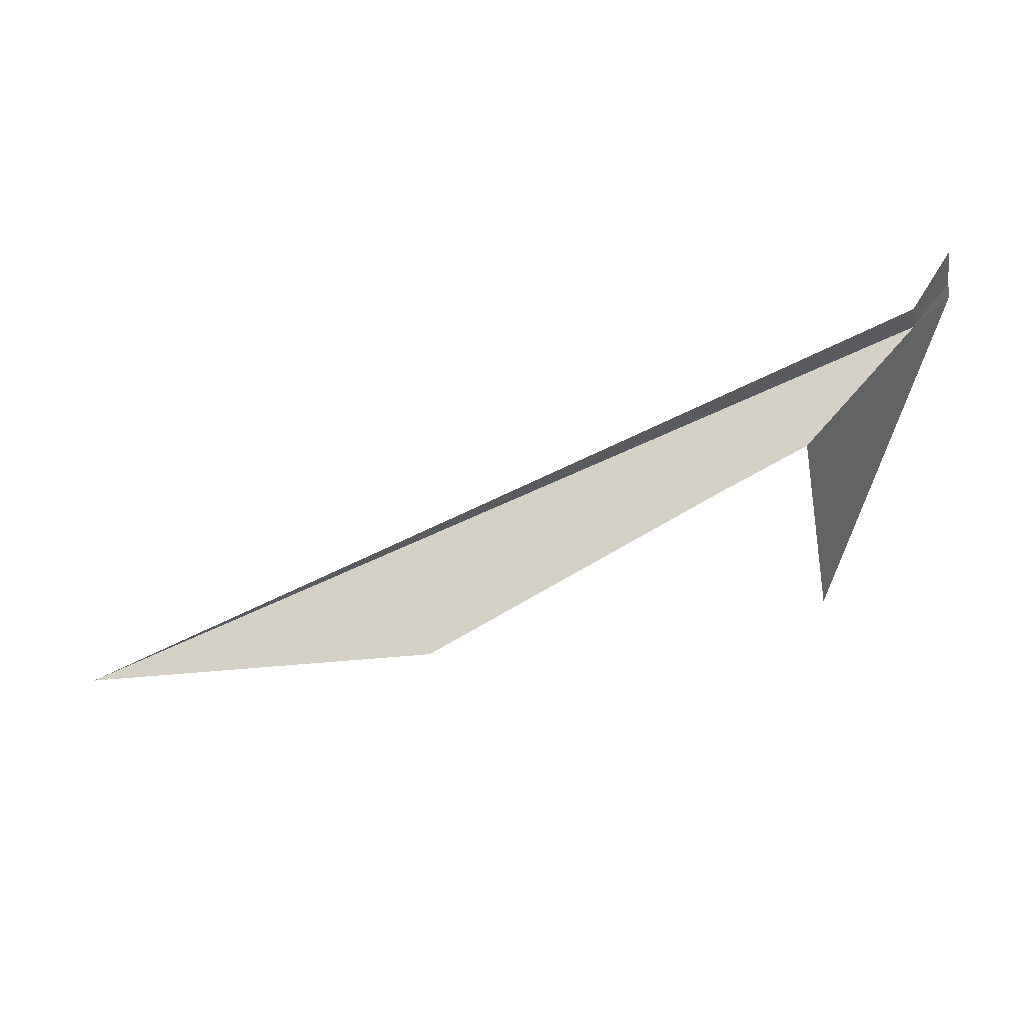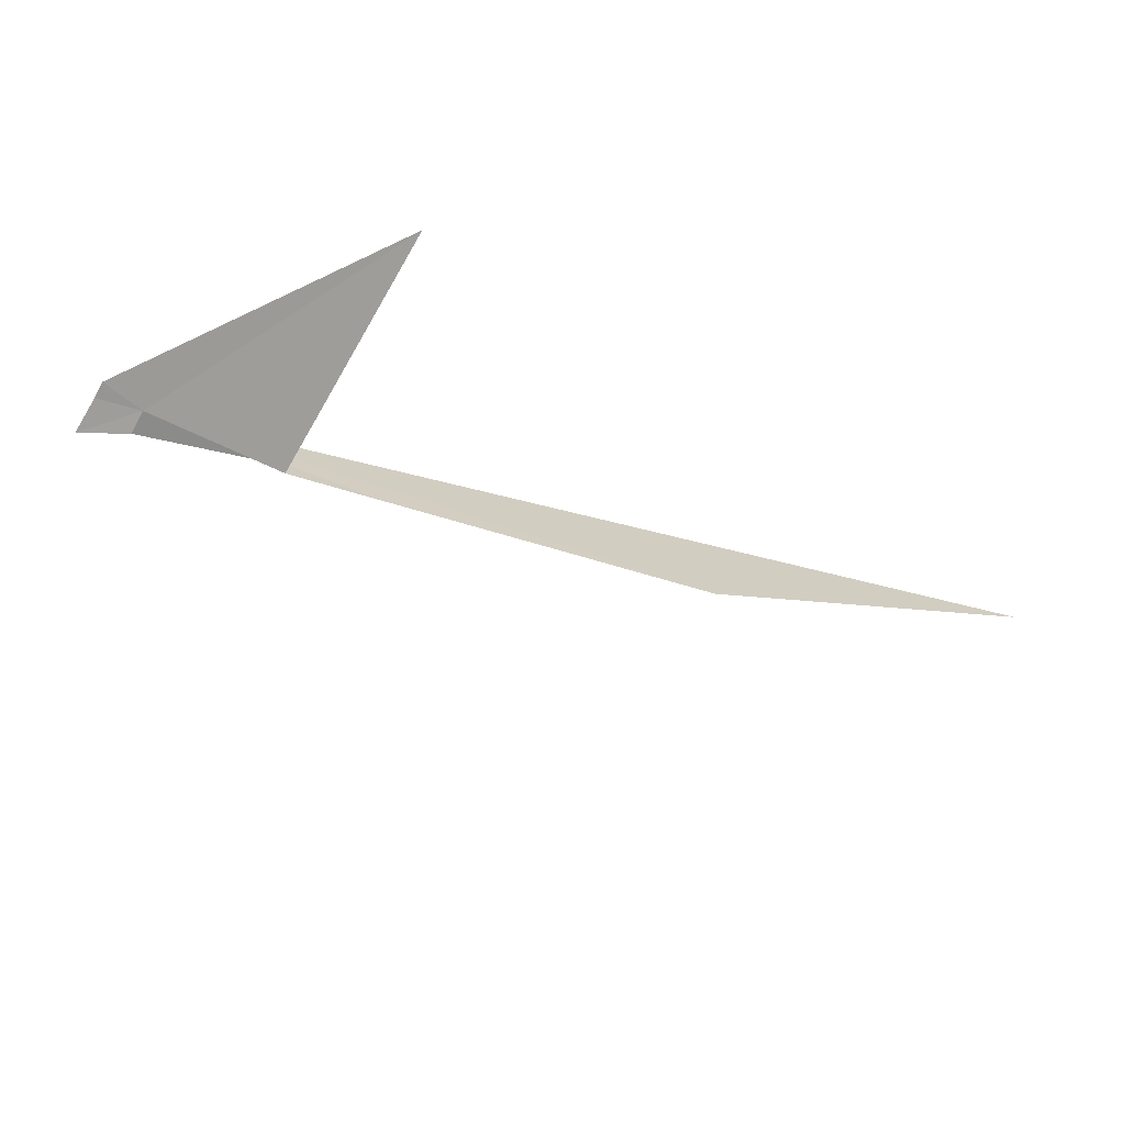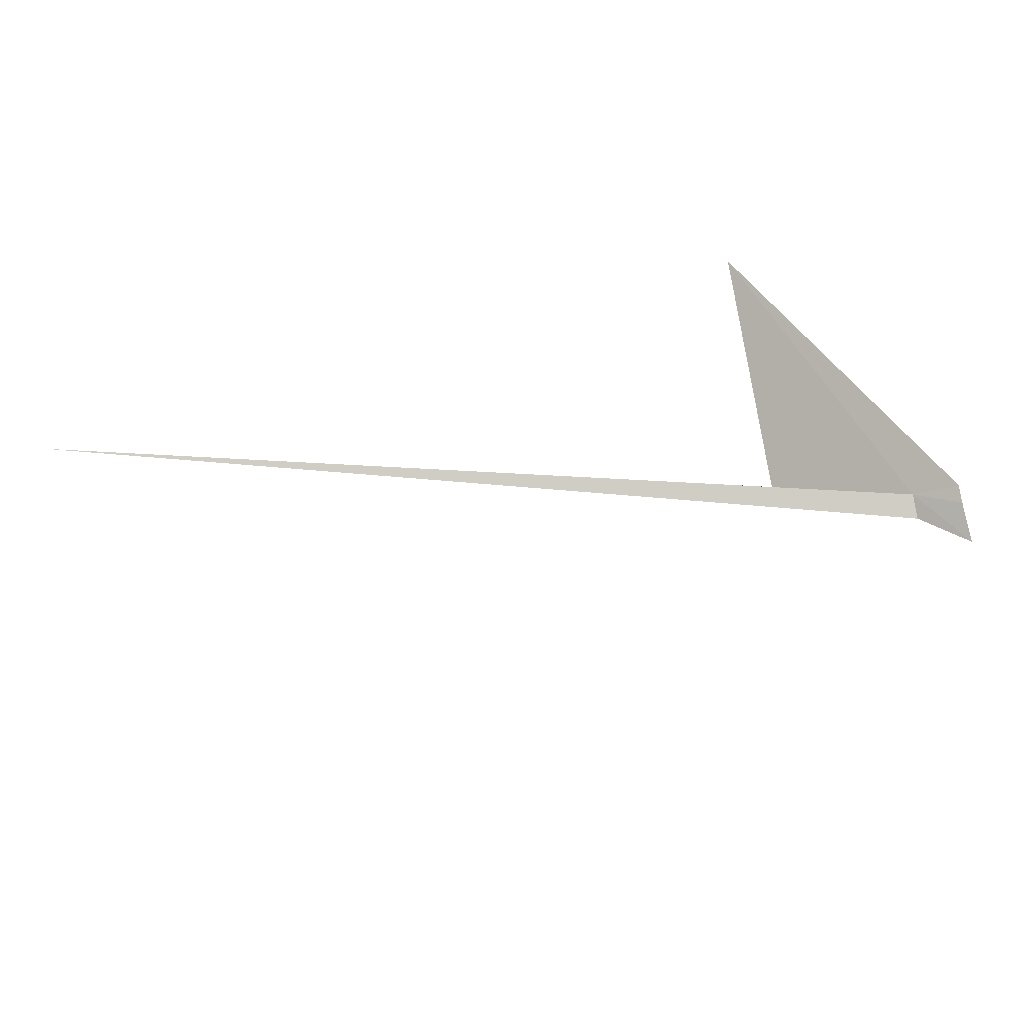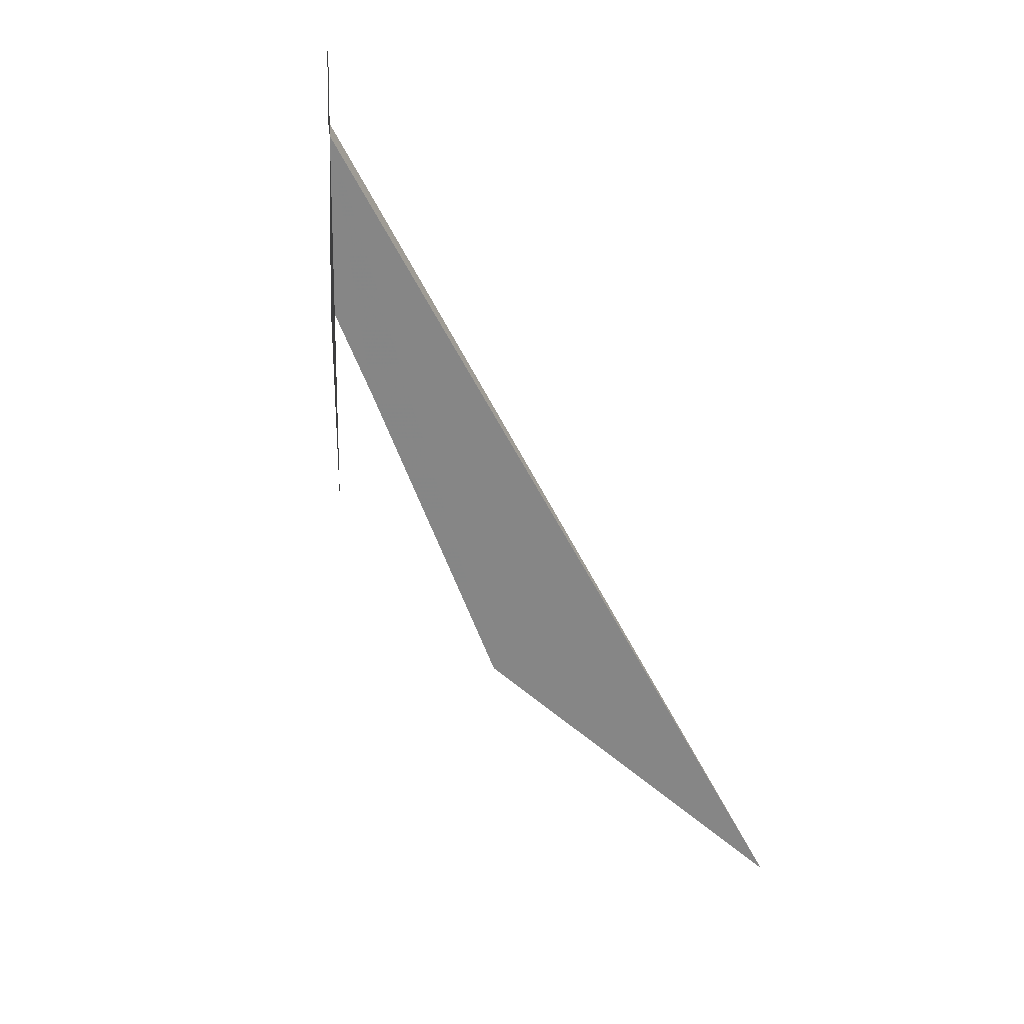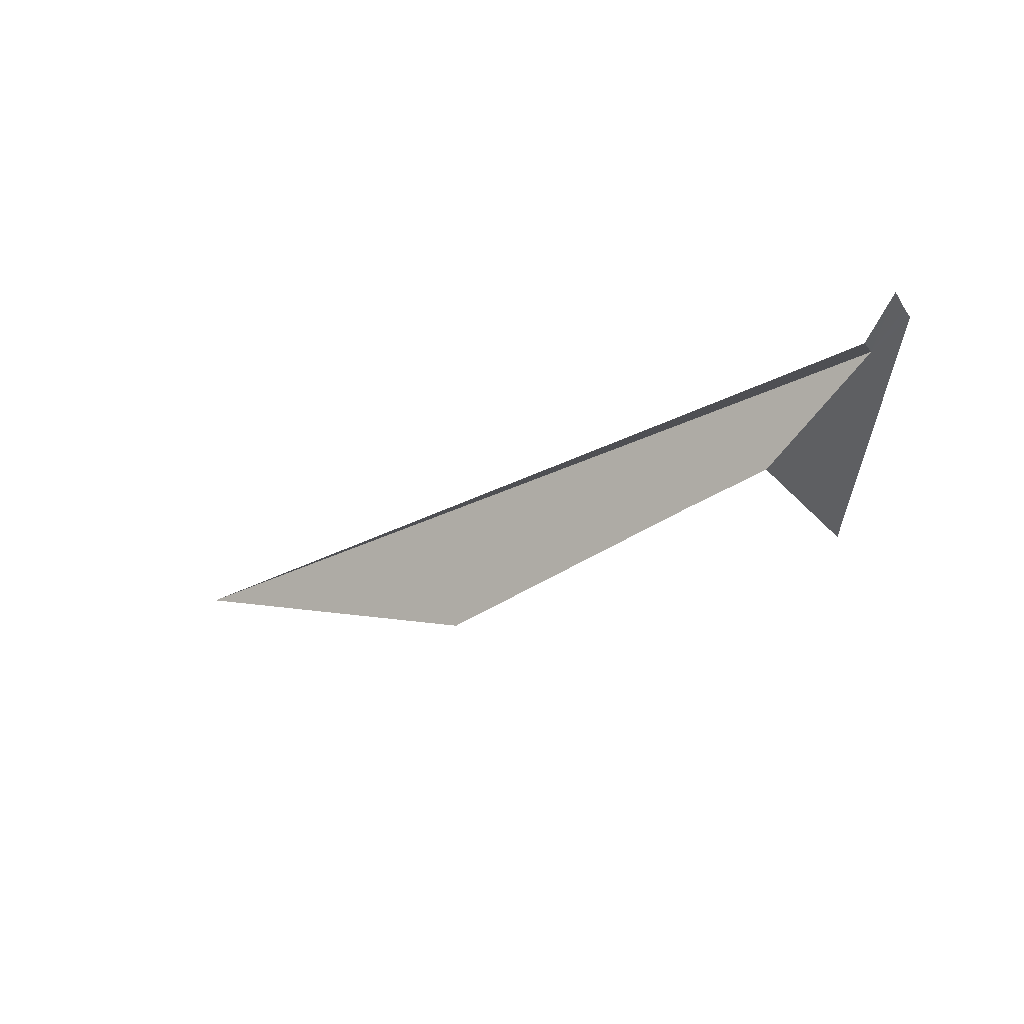
<metadata>
{"format":"obj","ext":"obj","renderer":"f3d","projection":"perspective","resolution":1024,"background":"white","views":[{"elev":38.0,"azim":172.2,"up":"+Y"},{"elev":-49.9,"azim":-43.8,"up":"+Z"},{"elev":69.4,"azim":157.1,"up":"+Z"},{"elev":-31.0,"azim":-61.9,"up":"+Y"},{"elev":-31.4,"azim":-166.9,"up":"+Z"}]}
</metadata>
<code>
v -155.6 3.502 76.54
v -155.4 3.358 76.42
v -155.2 3.282 76.4
v -154.7 3.016 76.36
v -154.1 2.804 76.6
v -155.6 3.546 76.53
v -155.7 3.562 76.57
v -155.6 3.634 76.56
v -155.7 3.53 76.58
v -155.5 2.908 76.52
f 1 2 3
f 1 3 4
f 1 5 6
f 1 8 7
f 1 7 9
f 1 9 10
f 1 10 2
f 1 6 8
f 1 4 5

</code>
